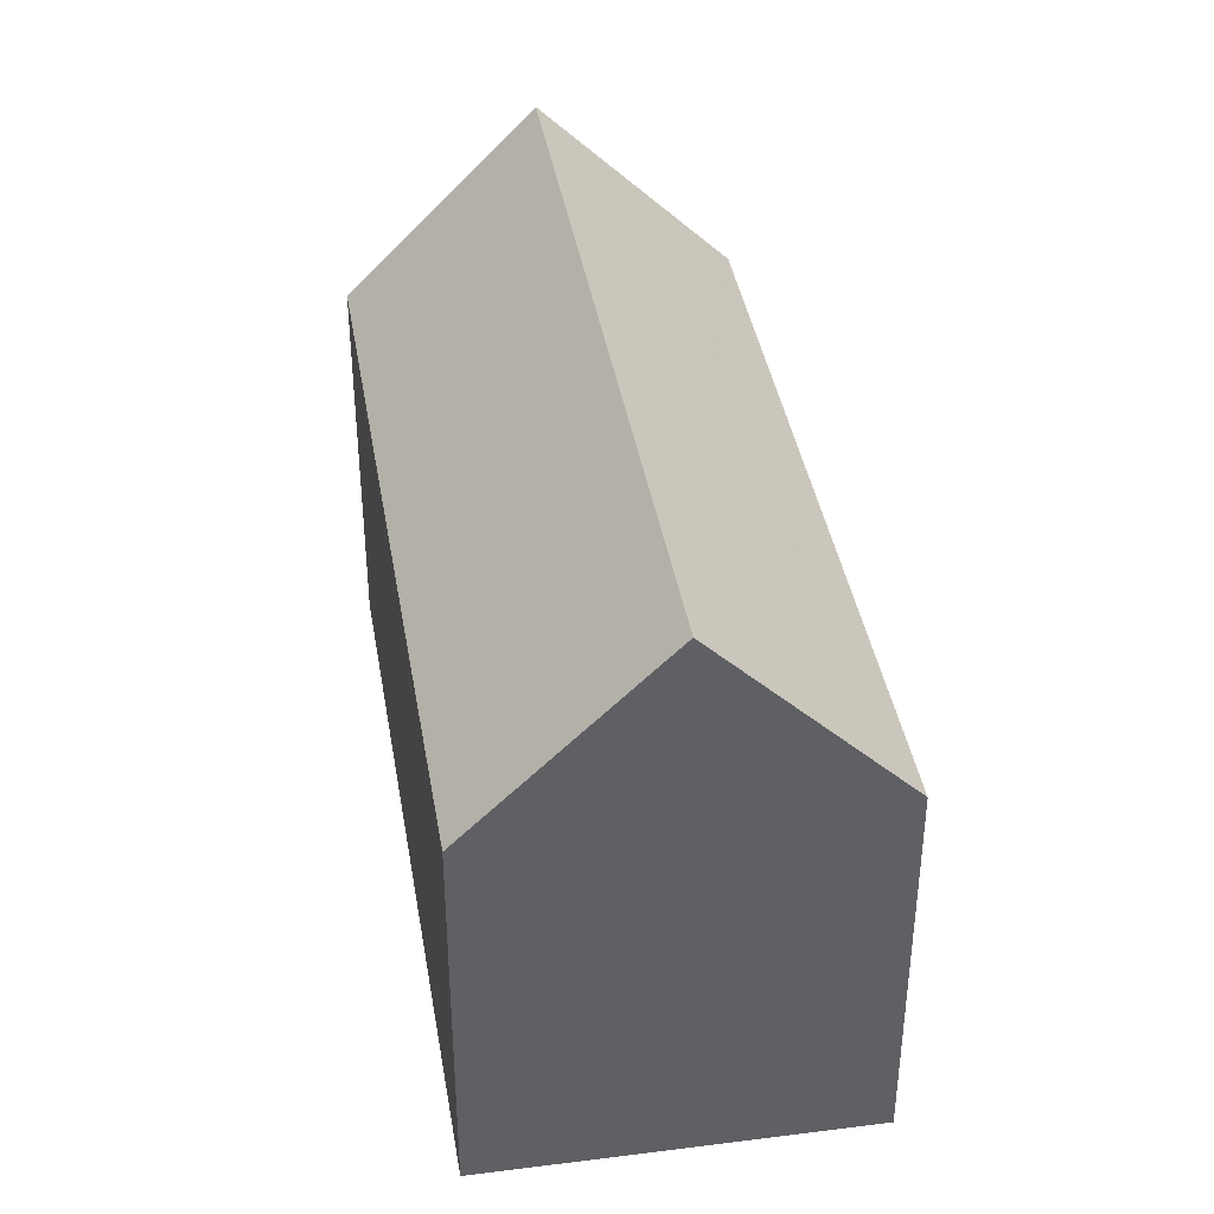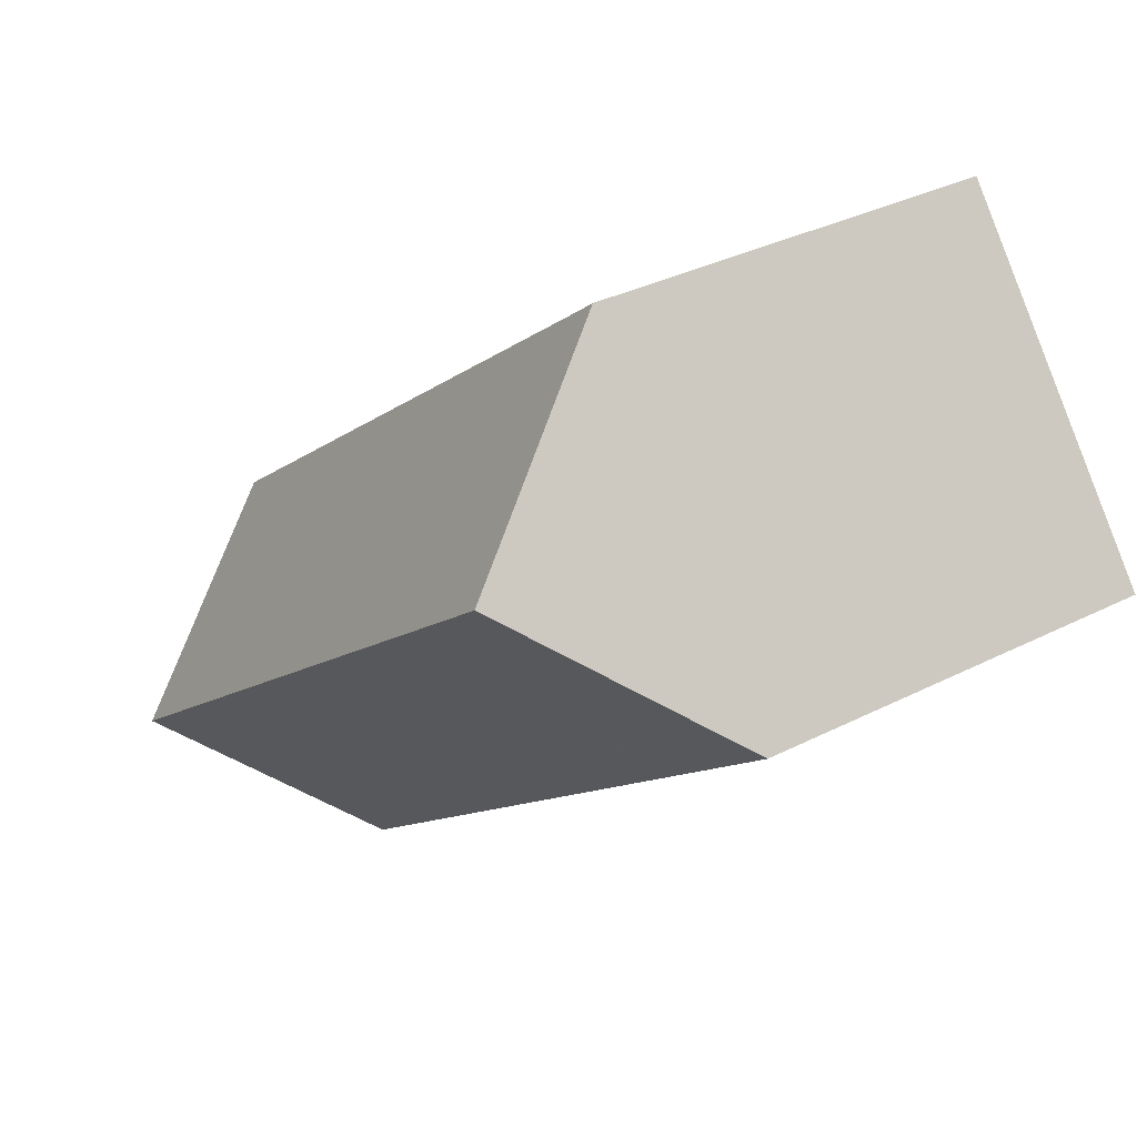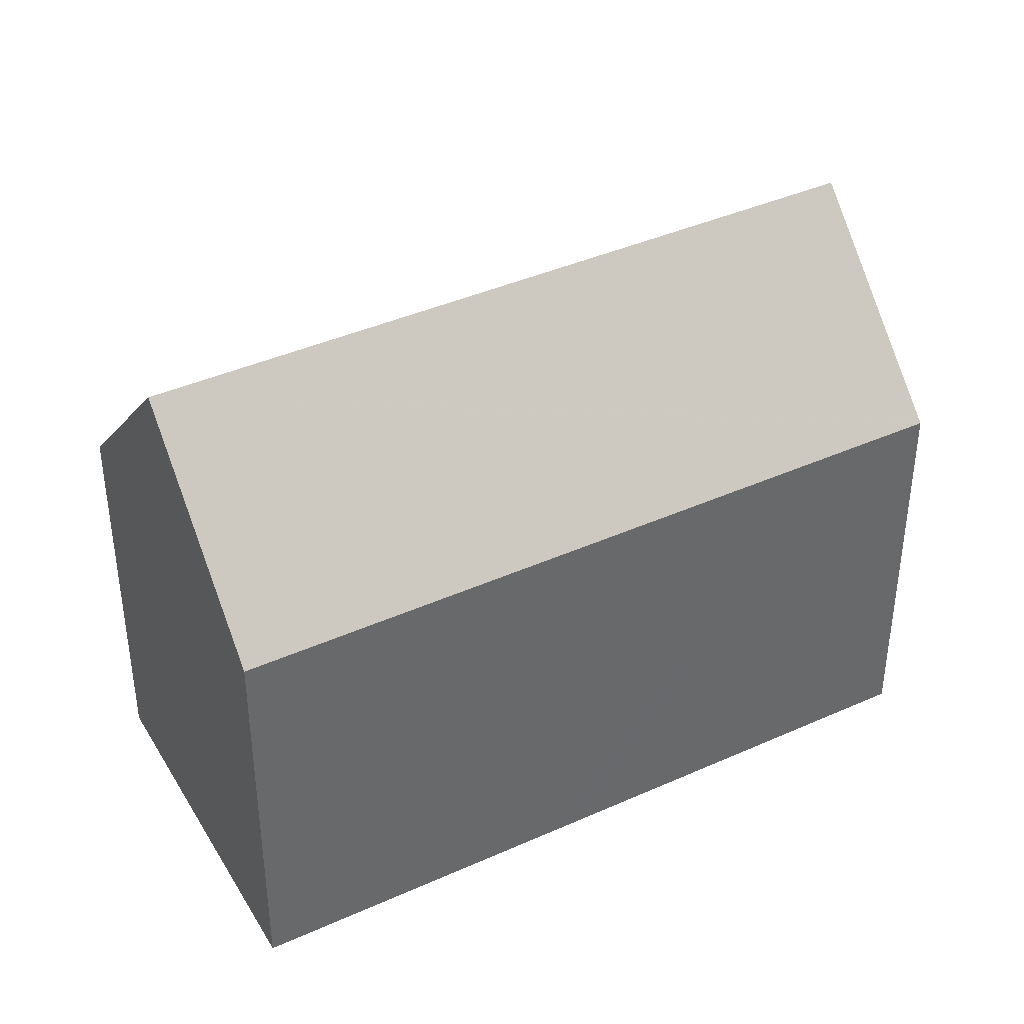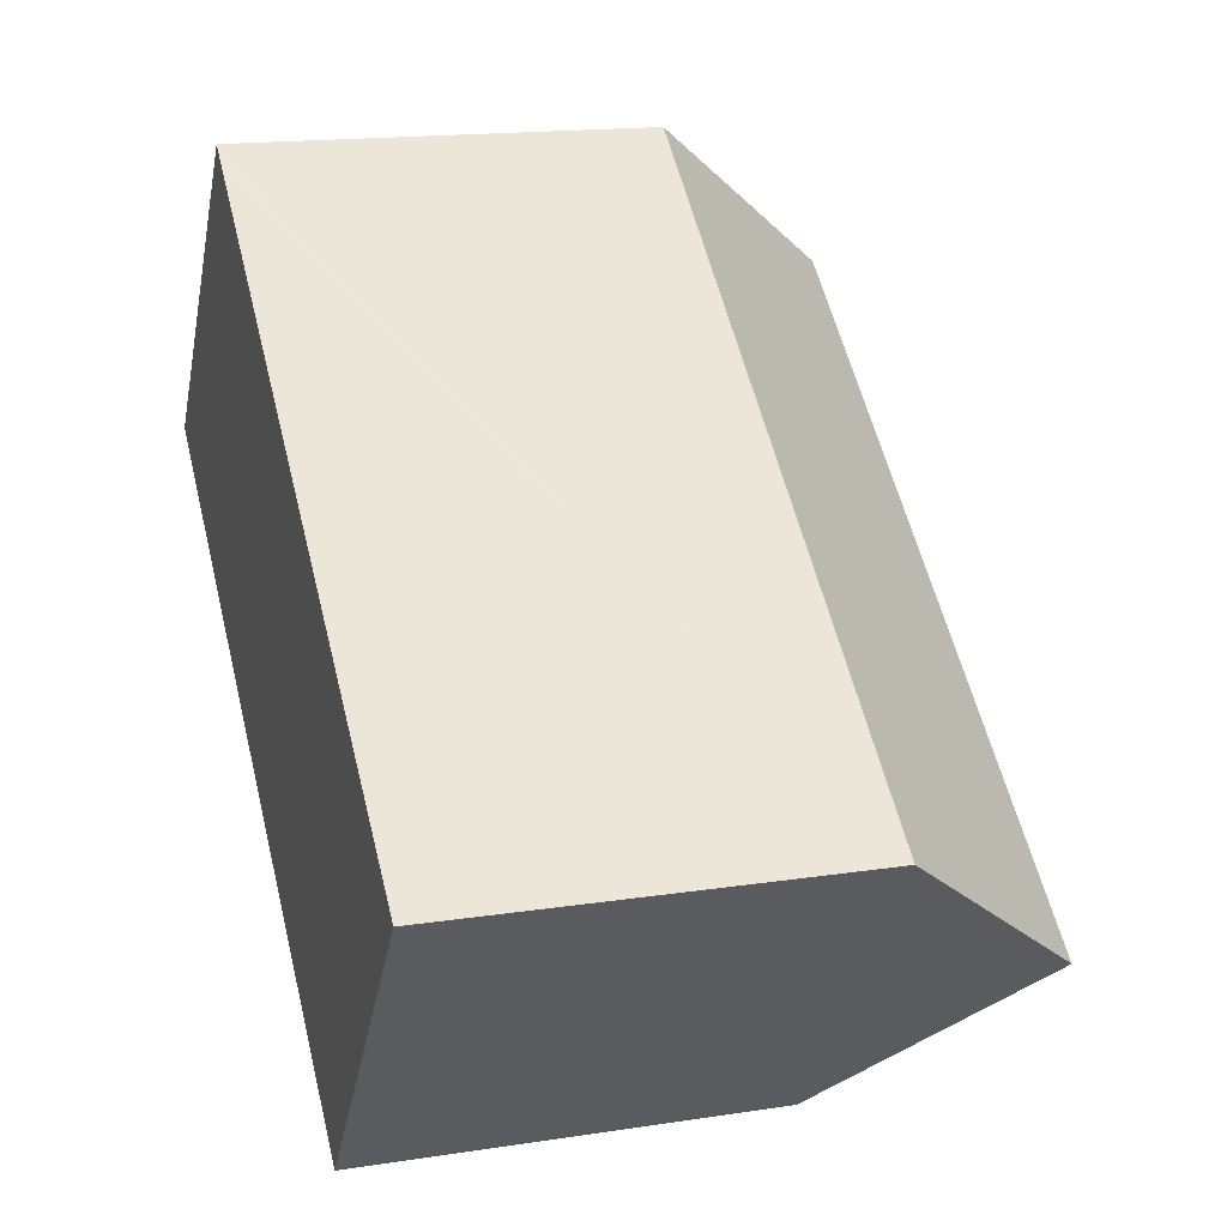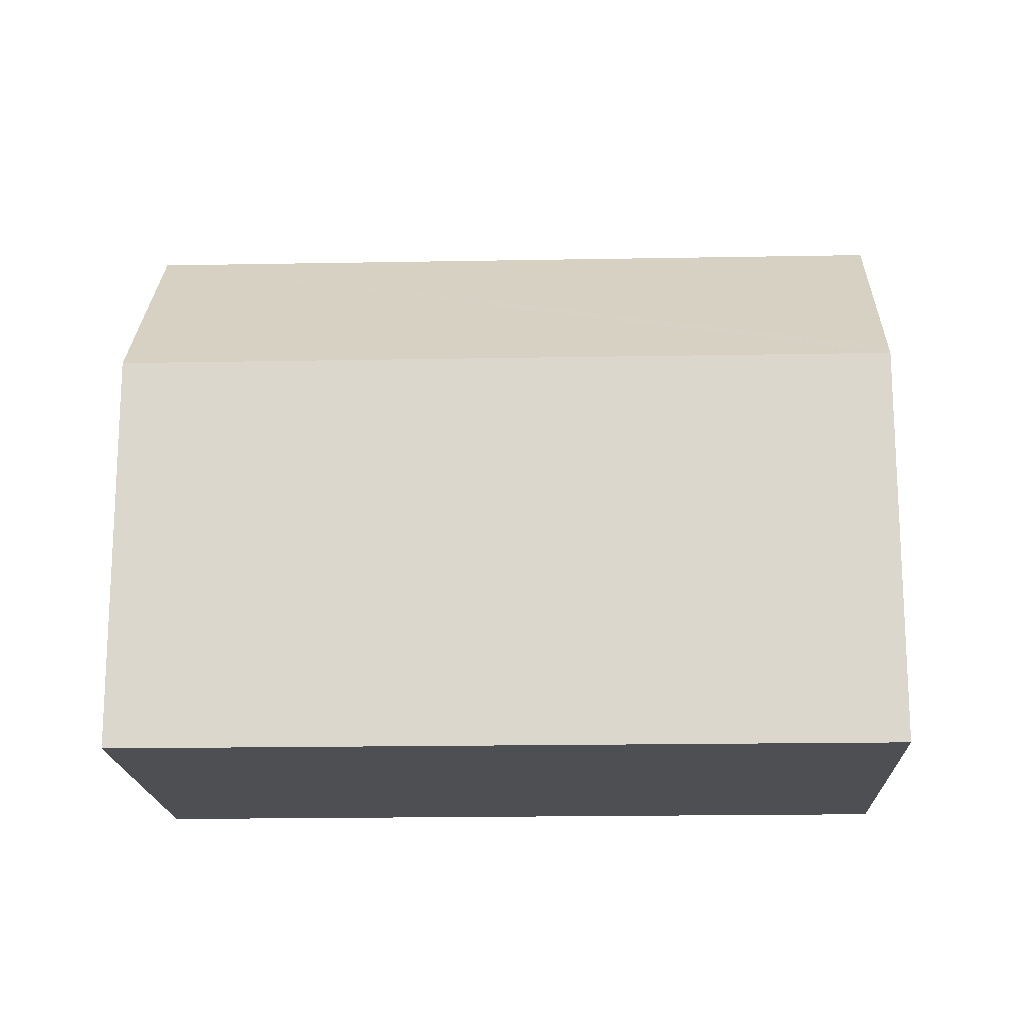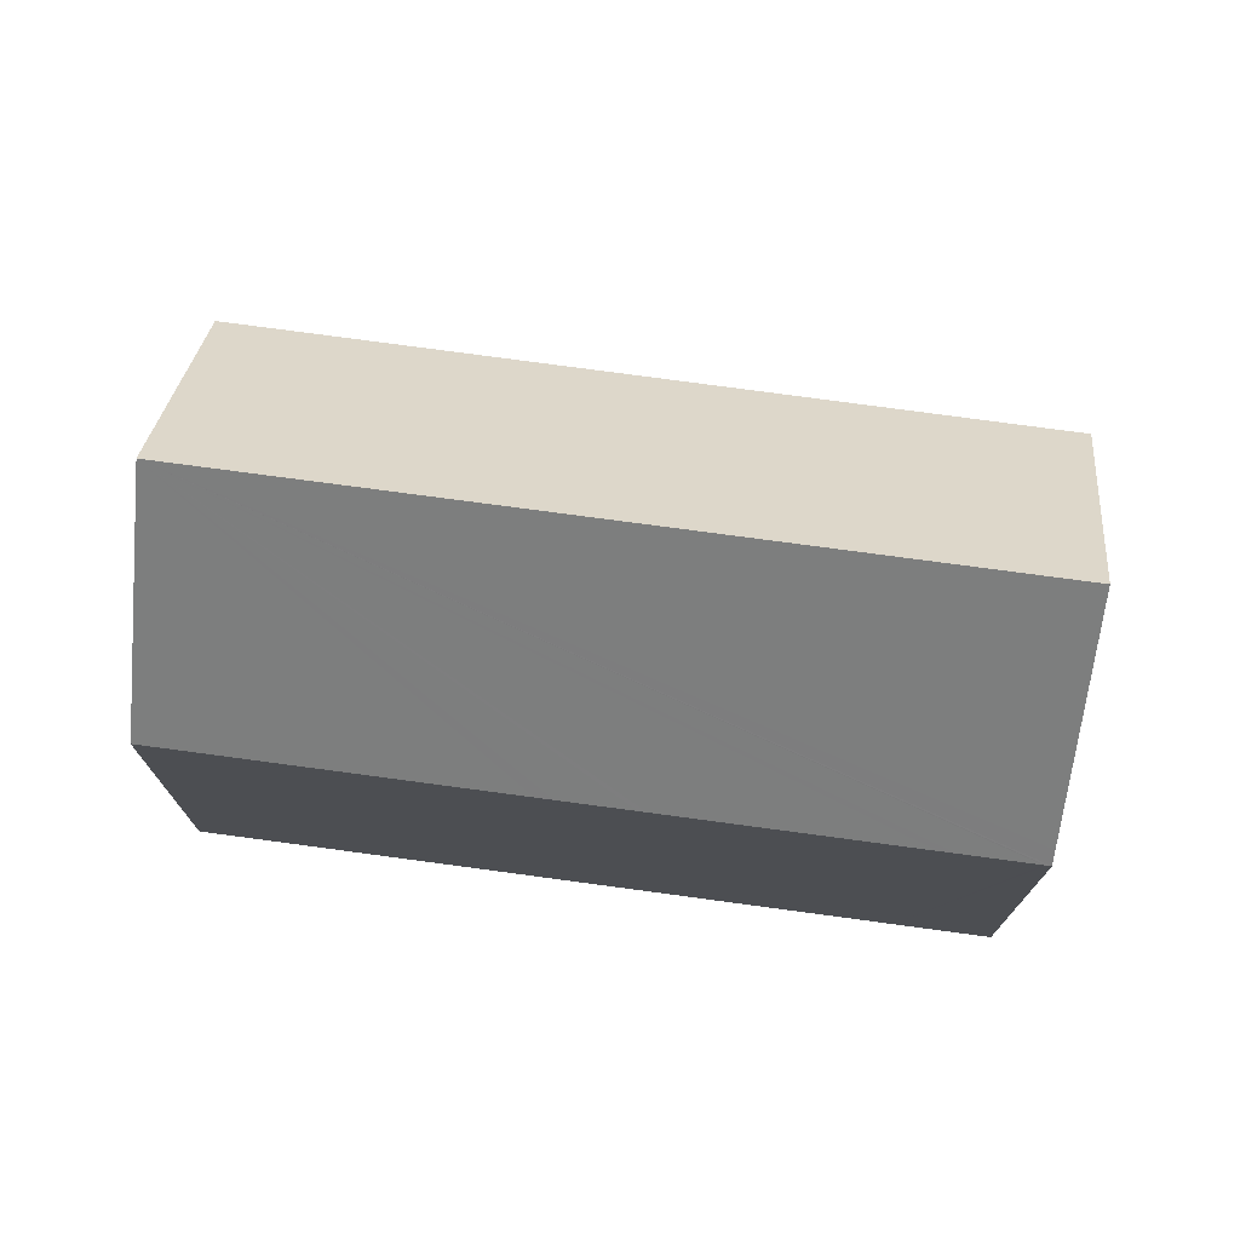
<metadata>
{"format":"obj","ext":"obj","renderer":"f3d","projection":"perspective","resolution":1024,"background":"white","views":[{"elev":40.4,"azim":118.6,"up":"+Y"},{"elev":33.8,"azim":-124.8,"up":"+Z"},{"elev":40.0,"azim":-170.7,"up":"+Y"},{"elev":16.4,"azim":72.5,"up":"+Z"},{"elev":-17.7,"azim":-139.6,"up":"+Y"},{"elev":75.1,"azim":-134.0,"up":"+Y"}]}
</metadata>
<code>
v  9.522 11.13 -7.523
v  17.21 11.42 -13.23
v  17.03 11.13 -13.46
v  20.28 16.5 -9.22
v  9.163 11.13 -7.24
v  7.601 11.13 -6.005
v  7.436 11.13 -5.875
v  2.087 11.13 -1.649
v  1.75 11.13 -1.383
v  0.158 11.13 -0.125
v  0.098 11.13 -0.077
v  0 11.13 6.816e-16
v  0.201 11.46 0.251
v  3.334 16.5 4.166
v  6.653 11.16 8.314
v  6.753 11.16 8.235
v  7.449 11.16 7.682
v  8.031 11.16 7.225
v  14.37 11.13 2.246
v  15.68 11.13 1.213
v  23.54 11.11 -4.962
v  6.653 -5.091e-16 8.314
v  6.753 -5.042e-16 8.235
v  7.449 -4.704e-16 7.682
v  8.031 -4.424e-16 7.225
v  14.37 -1.375e-16 2.246
v  15.68 -7.427e-17 1.213
v  23.54 3.038e-16 -4.962
v  20.28 5.646e-16 -9.22
v  17.03 8.24e-16 -13.46
v  17.21 8.102e-16 -13.23
v  9.522 4.607e-16 -7.523
v  9.163 4.433e-16 -7.24
v  7.601 3.677e-16 -6.005
v  7.436 3.597e-16 -5.875
v  2.087 1.01e-16 -1.649
v  1.75 8.468e-17 -1.383
v  0.158 7.654e-18 -0.125
v  0 0 0
v  0.098 4.715e-18 -0.077
v  0.201 -1.537e-17 0.251
v  3.334 -2.551e-16 4.166
g defaultobject
f 1 2 3
f 2 1 4
f 4 1 5
f 4 5 6
f 4 6 7
f 4 7 8
f 4 8 9
f 4 9 10
f 4 10 11
f 4 11 12
f 4 12 13
f 4 13 14
f 14 15 4
f 16 4 15
f 17 4 16
f 18 4 17
f 19 4 18
f 20 4 19
f 21 4 20
f 22 16 15
f 16 22 17
f 17 22 18
f 18 22 19
f 19 22 20
f 20 22 21
f 21 22 23
f 21 23 24
f 21 24 25
f 21 25 26
f 21 26 27
f 21 27 28
f 21 2 4
f 2 21 28
f 2 28 3
f 3 28 29
f 3 29 30
f 30 29 31
f 30 1 3
f 1 30 32
f 1 32 5
f 5 32 6
f 6 32 7
f 7 32 8
f 8 32 33
f 8 33 34
f 8 34 35
f 8 35 36
f 8 36 9
f 9 36 10
f 10 36 11
f 11 36 12
f 12 36 37
f 12 37 38
f 12 38 39
f 39 38 40
f 13 15 14
f 15 13 12
f 15 12 39
f 15 39 41
f 15 41 22
f 22 41 42
f 40 41 39
f 41 40 42
f 42 40 38
f 42 38 37
f 42 37 22
f 22 37 36
f 22 36 35
f 22 35 23
f 23 35 24
f 24 35 25
f 25 35 26
f 26 35 34
f 26 34 33
f 26 33 32
f 26 32 30
f 26 30 27
f 27 30 31
f 27 31 28
f 28 31 29

</code>
